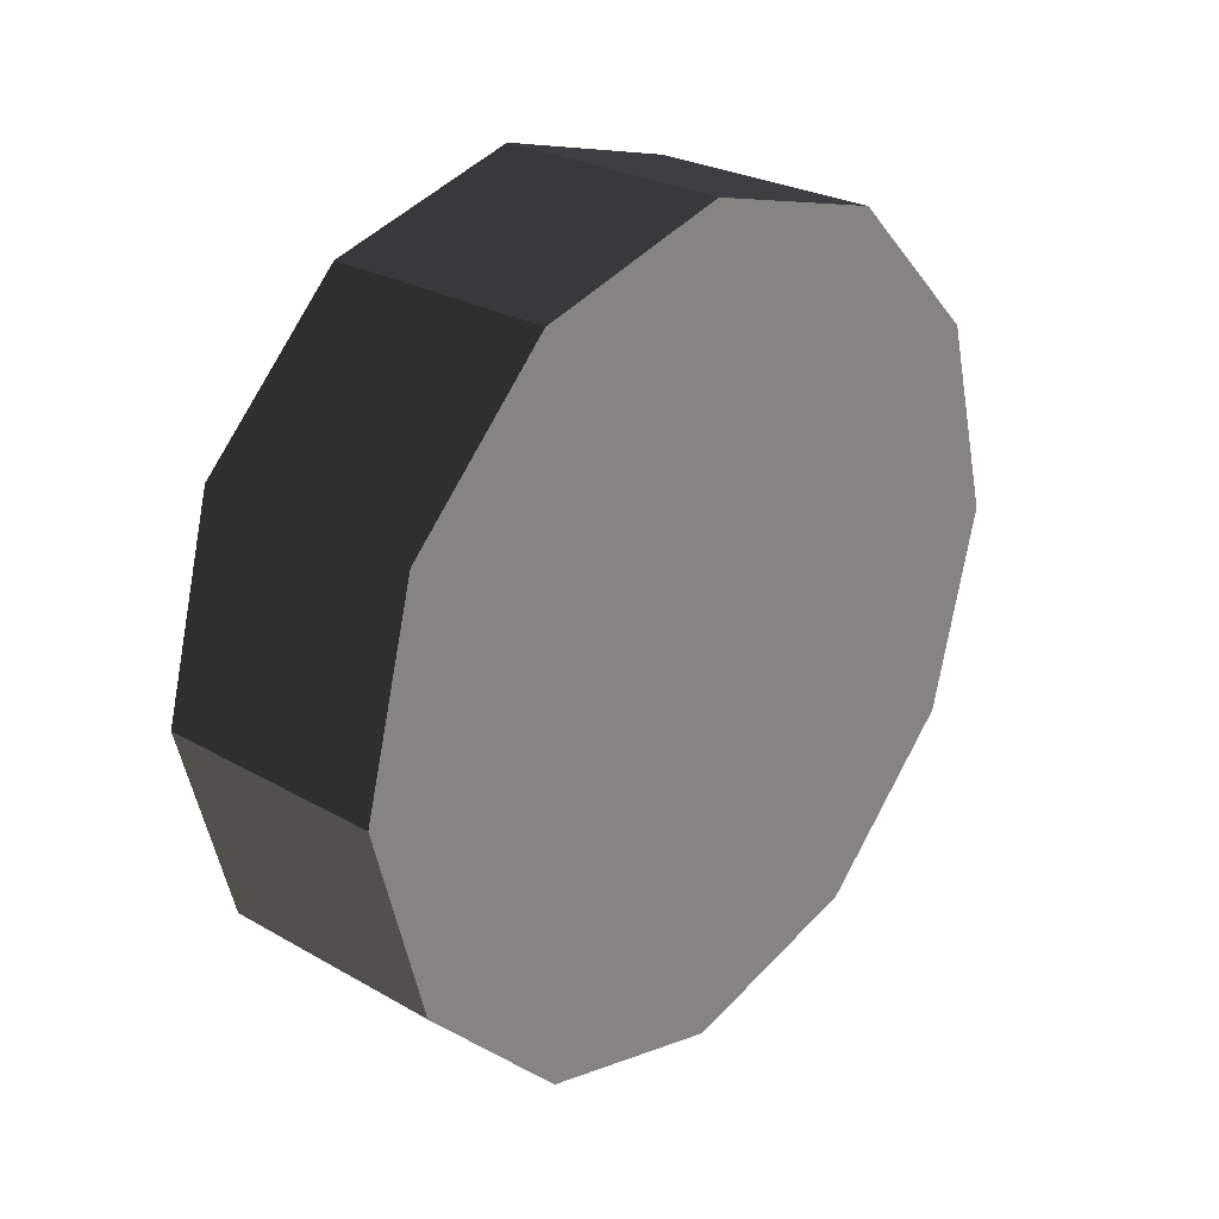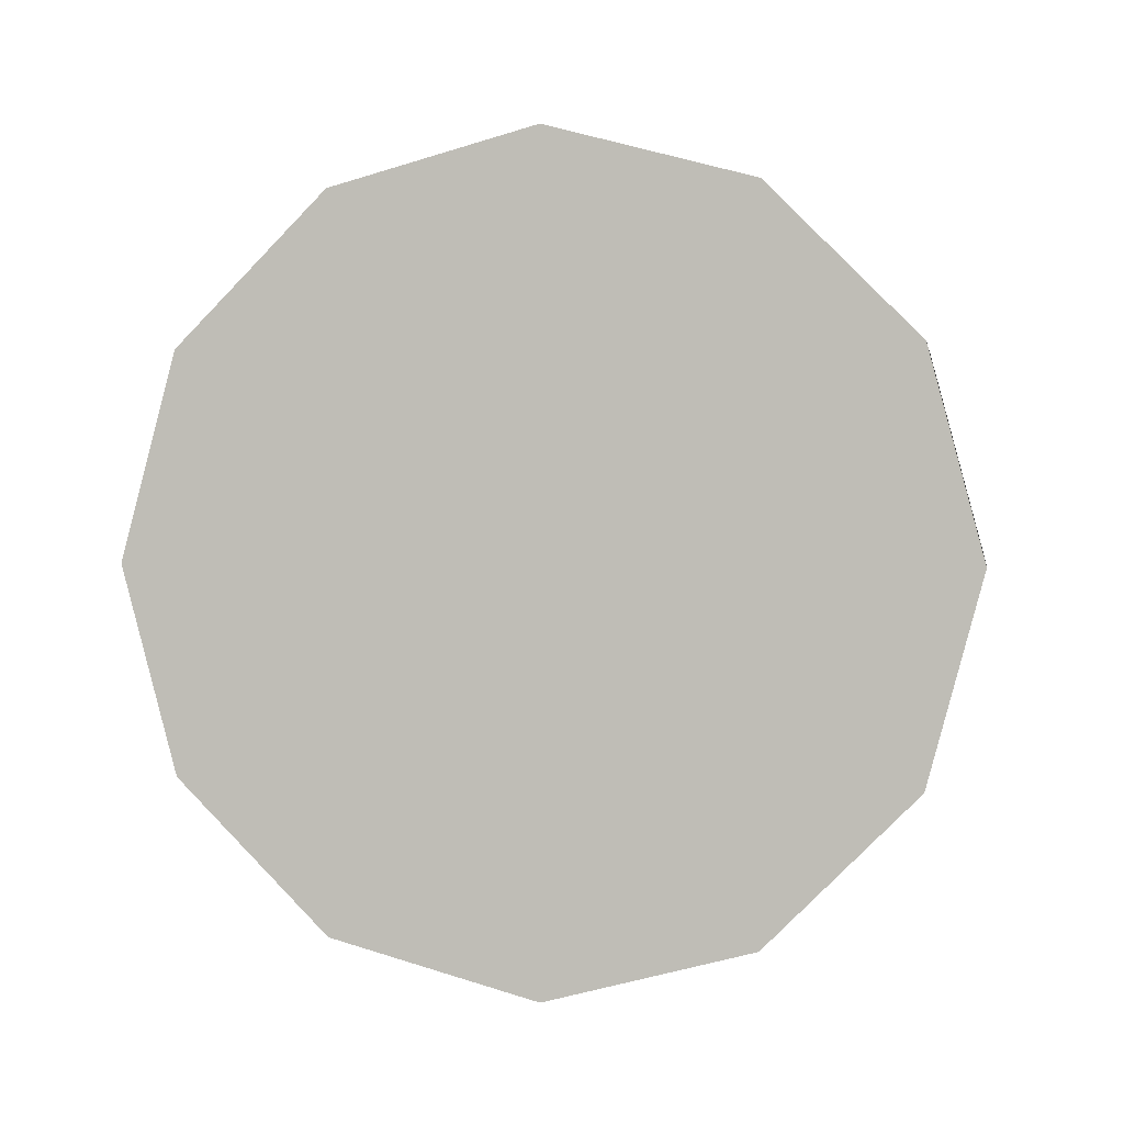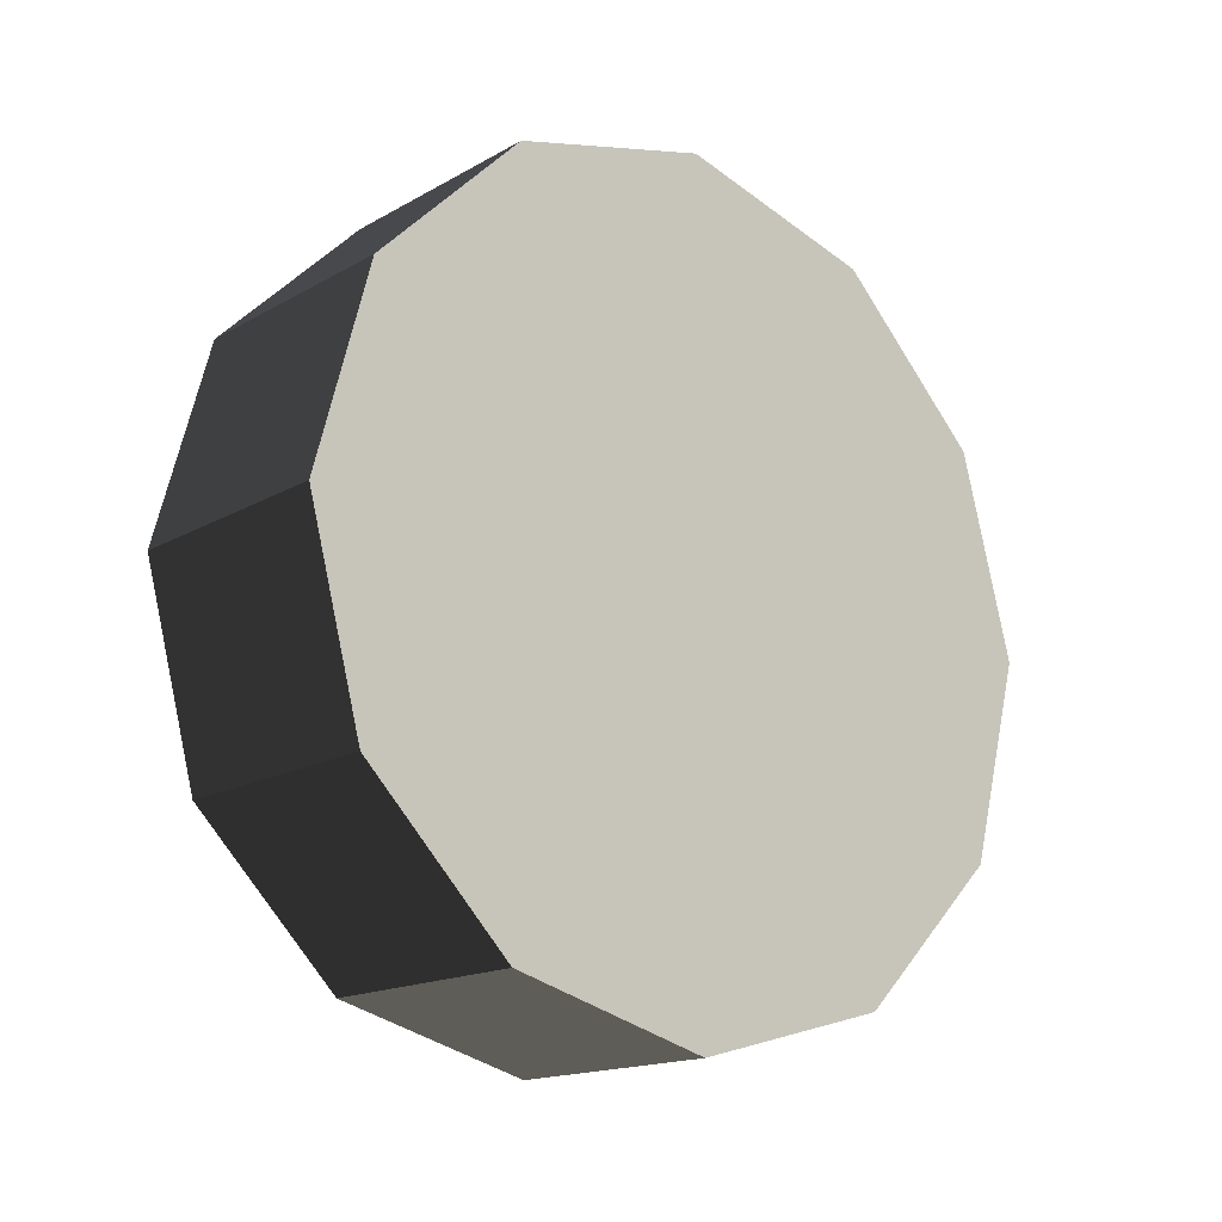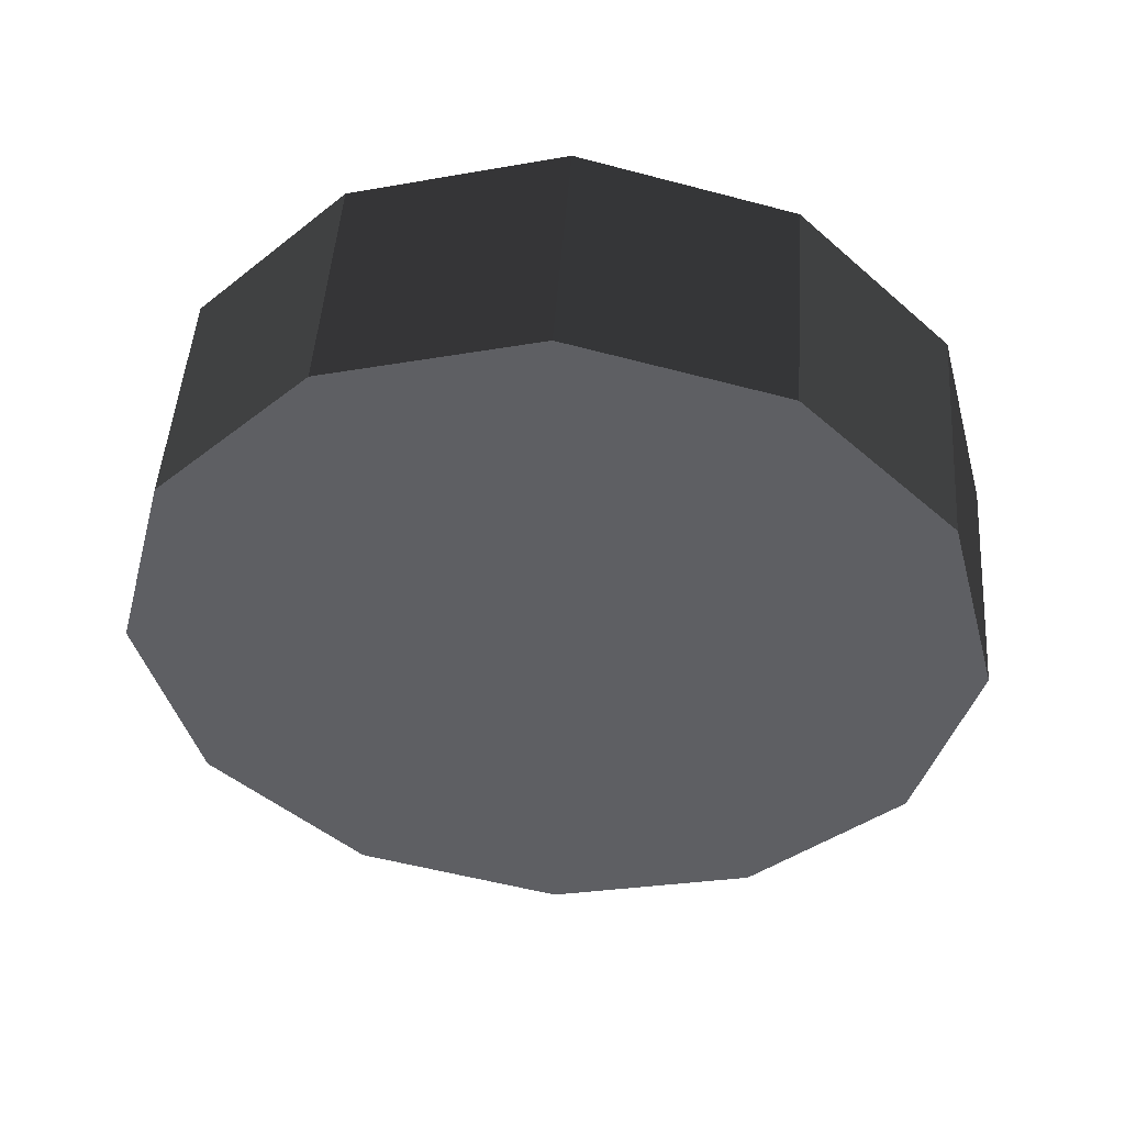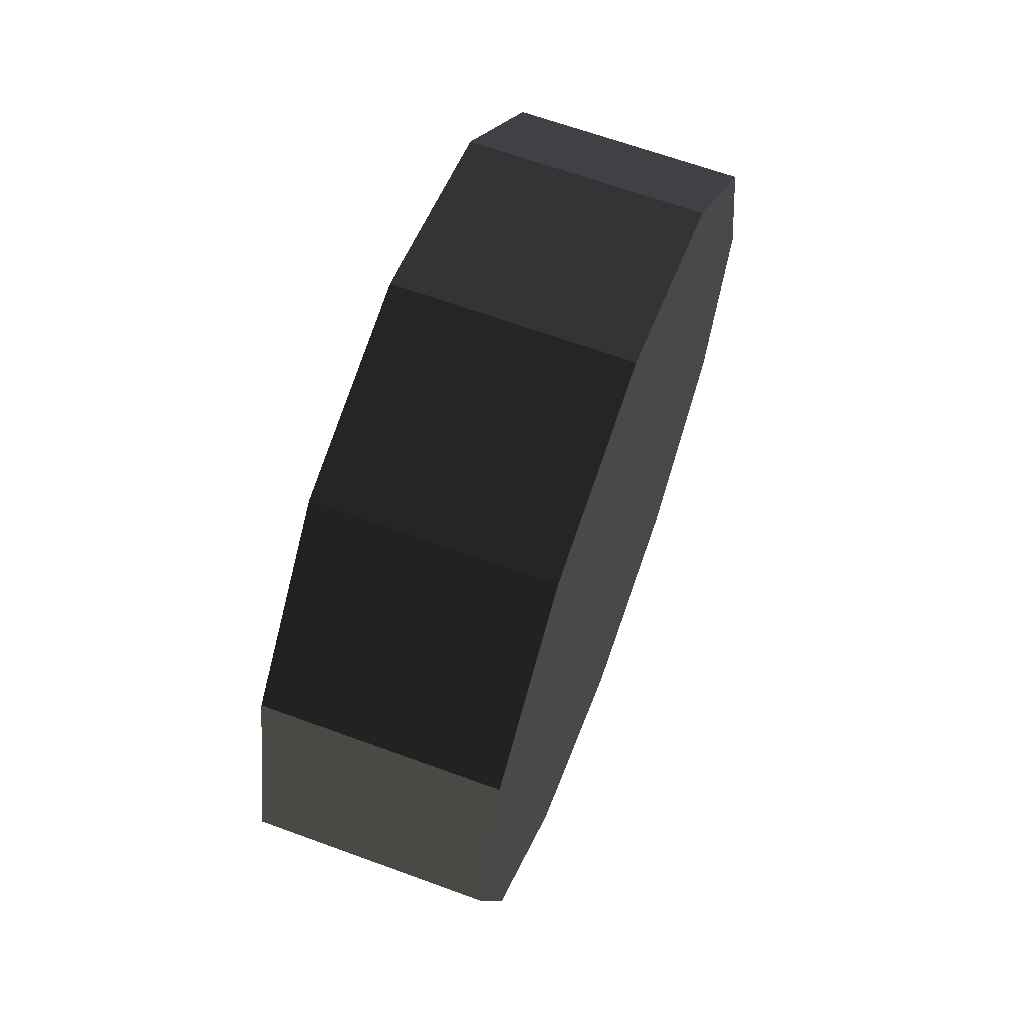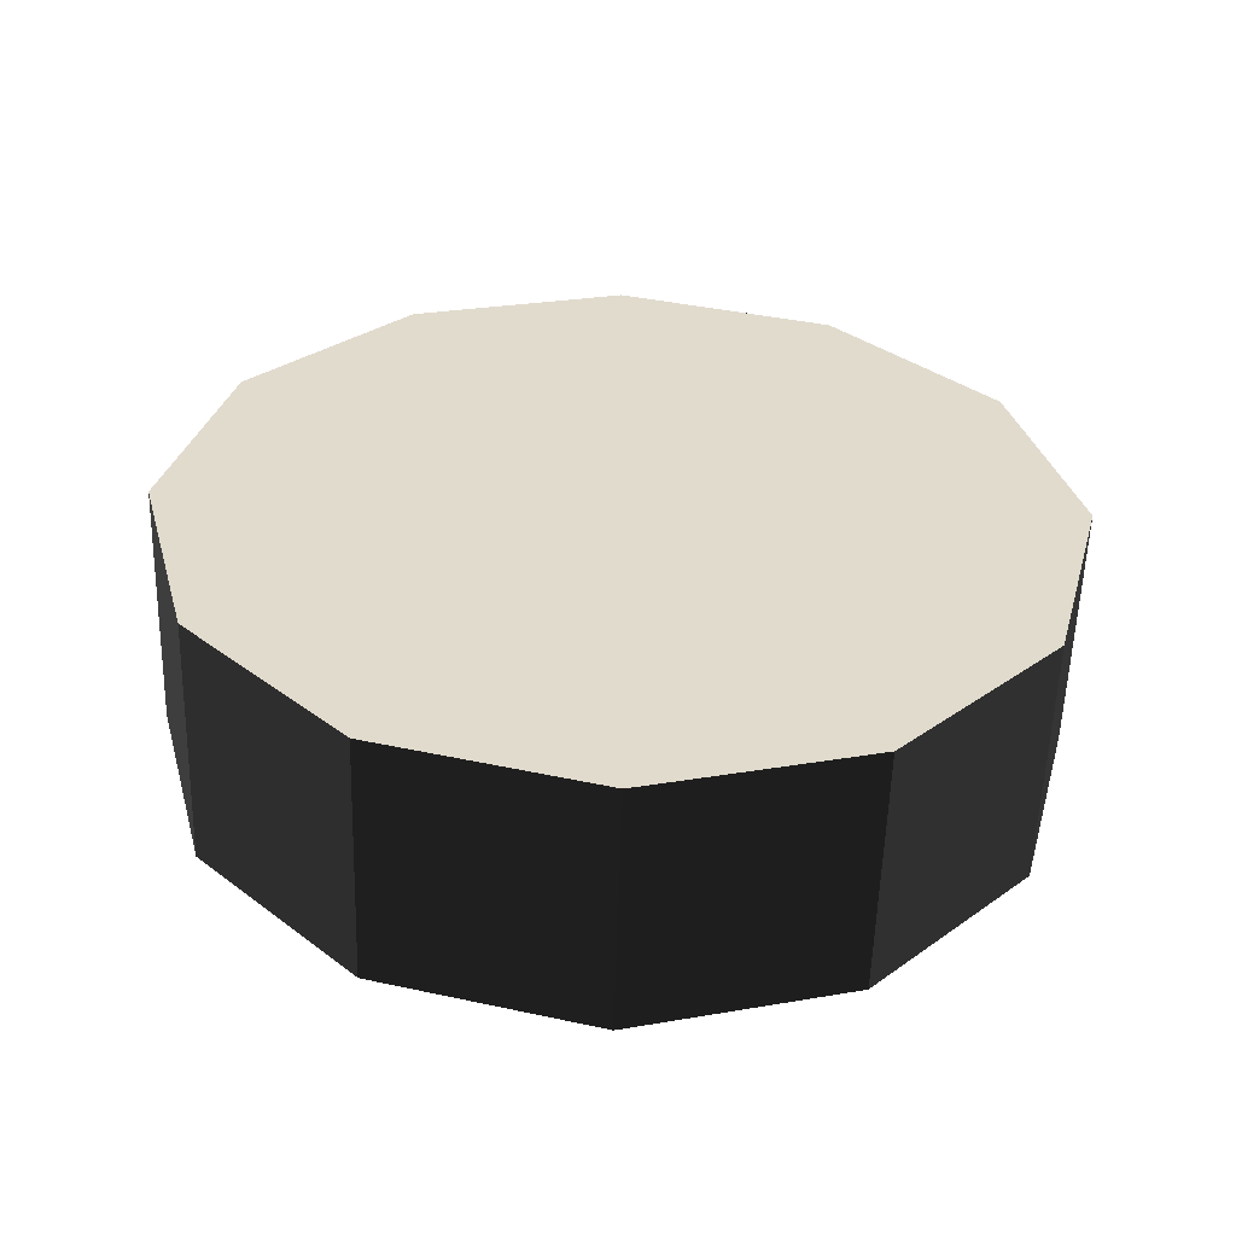
<metadata>
{"format":"obj","ext":"obj","renderer":"f3d","projection":"perspective","resolution":1024,"background":"white","views":[{"elev":26.4,"azim":-138.1,"up":"+Z"},{"elev":1.6,"azim":100.0,"up":"+Z"},{"elev":-16.3,"azim":49.0,"up":"+Z"},{"elev":48.8,"azim":94.0,"up":"+Y"},{"elev":65.4,"azim":-159.8,"up":"+Y"},{"elev":-56.8,"azim":-91.7,"up":"+Z"}]}
</metadata>
<code>
v -0.2092 0.3619 0.6268
v -0.2092 -6.376e-07 -2.796e-07
v -0.2092 -8.189e-07 0.7238
v -0.2092 -0.3619 0.6268
v -0.2092 -0.6268 0.3619
v -0.2092 -0.7238 9.345e-07
v -0.2092 -0.6268 -0.3619
v -0.2092 -0.3619 -0.6268
v -0.2092 -8.018e-07 -0.7238
v -0.2092 0.3619 -0.6268
v -0.2092 0.6268 -0.3619
v -0.2092 0.7238 6.125e-06
v -0.2092 0.6268 0.3619
v 0.2092 -9.251e-07 0.7238
v 0.2092 -1.086e-06 5.231e-06
v 0.2092 0.3619 0.6268
v 0.2092 -0.3619 0.6268
v 0.2092 -0.6268 0.3619
v 0.2092 -0.7238 -1.176e-06
v 0.2092 -0.6268 -0.3619
v 0.2092 -0.3619 -0.6268
v 0.2092 -4.316e-07 -0.7238
v 0.2092 0.3619 -0.6268
v 0.2092 0.6268 -0.3619
v 0.2092 0.7238 4.014e-06
v 0.2092 0.6268 0.3619
v 0.2092 0.3619 0.6268
v -0.2092 0.3619 0.6268
v 0.2092 -9.251e-07 0.7238
v -0.2092 -8.189e-07 0.7238
v 0.2092 -9.251e-07 0.7238
v -0.2092 -8.189e-07 0.7238
v 0.2092 -0.3619 0.6268
v -0.2092 -0.3619 0.6268
v 0.2092 -0.3619 0.6268
v -0.2092 -0.3619 0.6268
v 0.2092 -0.6268 0.3619
v -0.2092 -0.6268 0.3619
v 0.2092 -0.6268 0.3619
v -0.2092 -0.6268 0.3619
v 0.2092 -0.7238 -1.176e-06
v -0.2092 -0.7238 9.345e-07
v 0.2092 -0.7238 -1.176e-06
v -0.2092 -0.7238 9.345e-07
v 0.2092 -0.6268 -0.3619
v -0.2092 -0.6268 -0.3619
v 0.2092 -0.6268 -0.3619
v -0.2092 -0.6268 -0.3619
v 0.2092 -0.3619 -0.6268
v -0.2092 -0.3619 -0.6268
v 0.2092 -0.3619 -0.6268
v -0.2092 -0.3619 -0.6268
v 0.2092 -4.316e-07 -0.7238
v -0.2092 -8.018e-07 -0.7238
v 0.2092 -4.316e-07 -0.7238
v -0.2092 -8.018e-07 -0.7238
v 0.2092 0.3619 -0.6268
v -0.2092 0.3619 -0.6268
v 0.2092 0.3619 -0.6268
v -0.2092 0.3619 -0.6268
v 0.2092 0.6268 -0.3619
v -0.2092 0.6268 -0.3619
v 0.2092 0.6268 -0.3619
v -0.2092 0.6268 -0.3619
v 0.2092 0.7238 4.014e-06
v -0.2092 0.7238 6.125e-06
v 0.2092 0.7238 4.014e-06
v -0.2092 0.7238 6.125e-06
v 0.2092 0.6268 0.3619
v -0.2092 0.6268 0.3619
v 0.2092 0.6268 0.3619
v -0.2092 0.6268 0.3619
v 0.2092 0.3619 0.6268
v -0.2092 0.3619 0.6268
g wheel_r3_798_85
f 1 3 2
f 3 4 2
f 4 5 2
f 5 6 2
f 6 7 2
f 7 8 2
f 8 9 2
f 9 10 2
f 10 11 2
f 11 12 2
f 12 13 2
f 13 1 2
f 14 16 15
f 17 14 15
f 18 17 15
f 19 18 15
f 20 19 15
f 21 20 15
f 22 21 15
f 23 22 15
f 24 23 15
f 25 24 15
f 26 25 15
f 16 26 15
f 27 29 28
f 28 29 30
f 31 33 32
f 32 33 34
f 35 37 36
f 36 37 38
f 39 41 40
f 40 41 42
f 43 45 44
f 44 45 46
f 47 49 48
f 48 49 50
f 51 53 52
f 52 53 54
f 55 57 56
f 56 57 58
f 59 61 60
f 60 61 62
f 63 65 64
f 64 65 66
f 67 69 68
f 68 69 70
f 71 73 72
f 72 73 74

</code>
